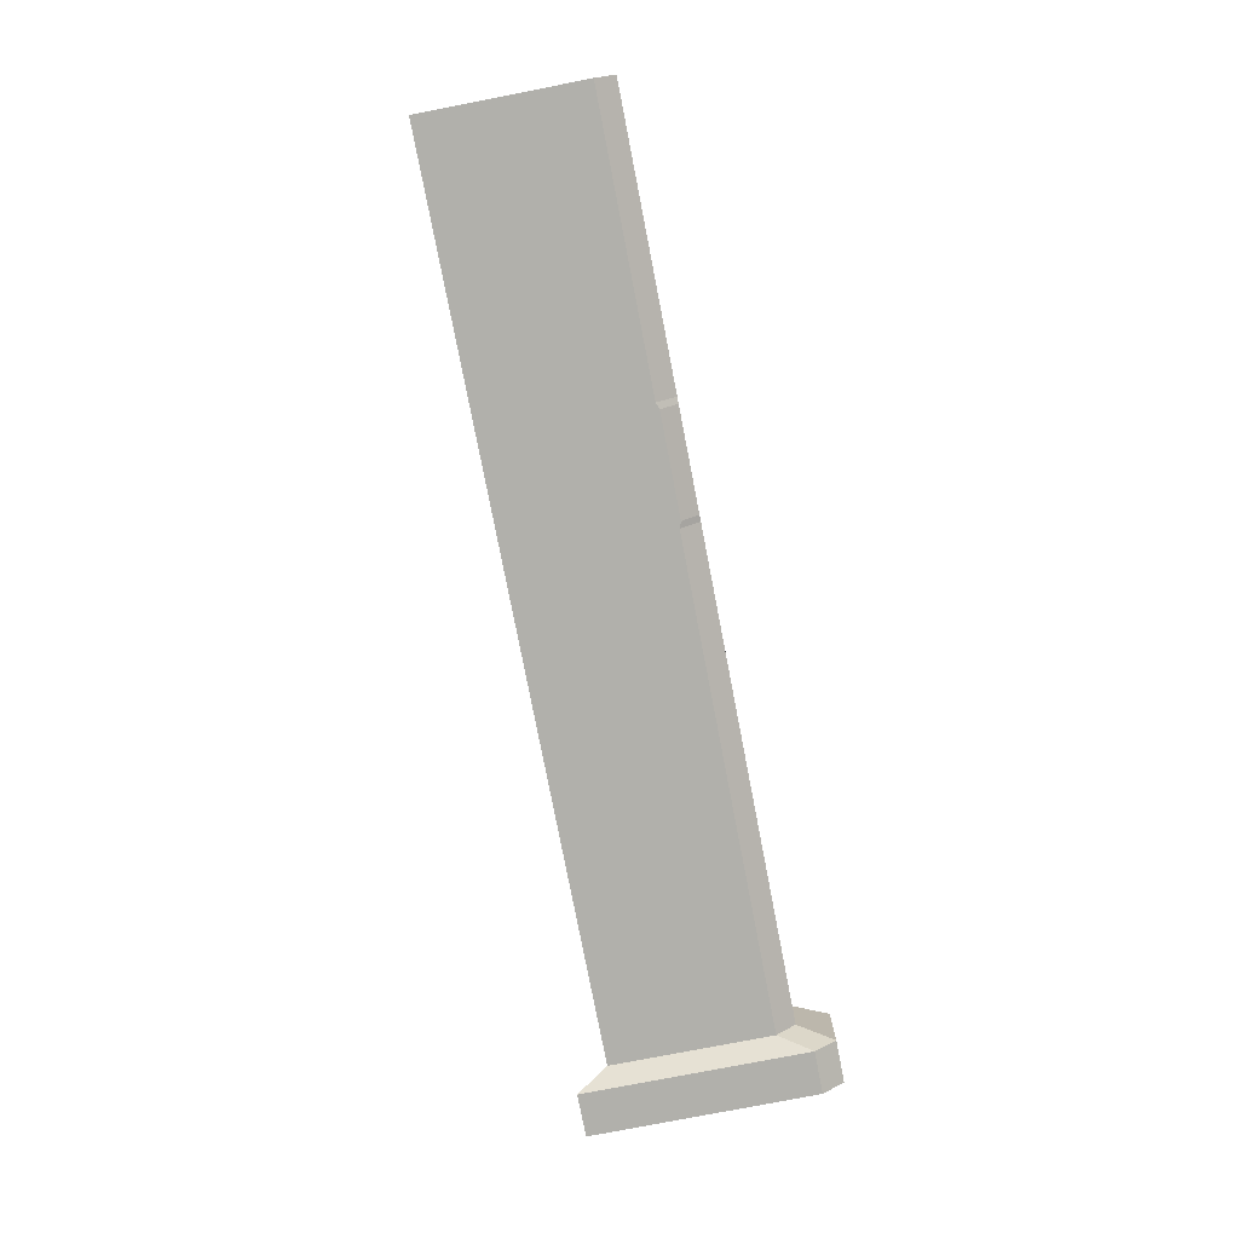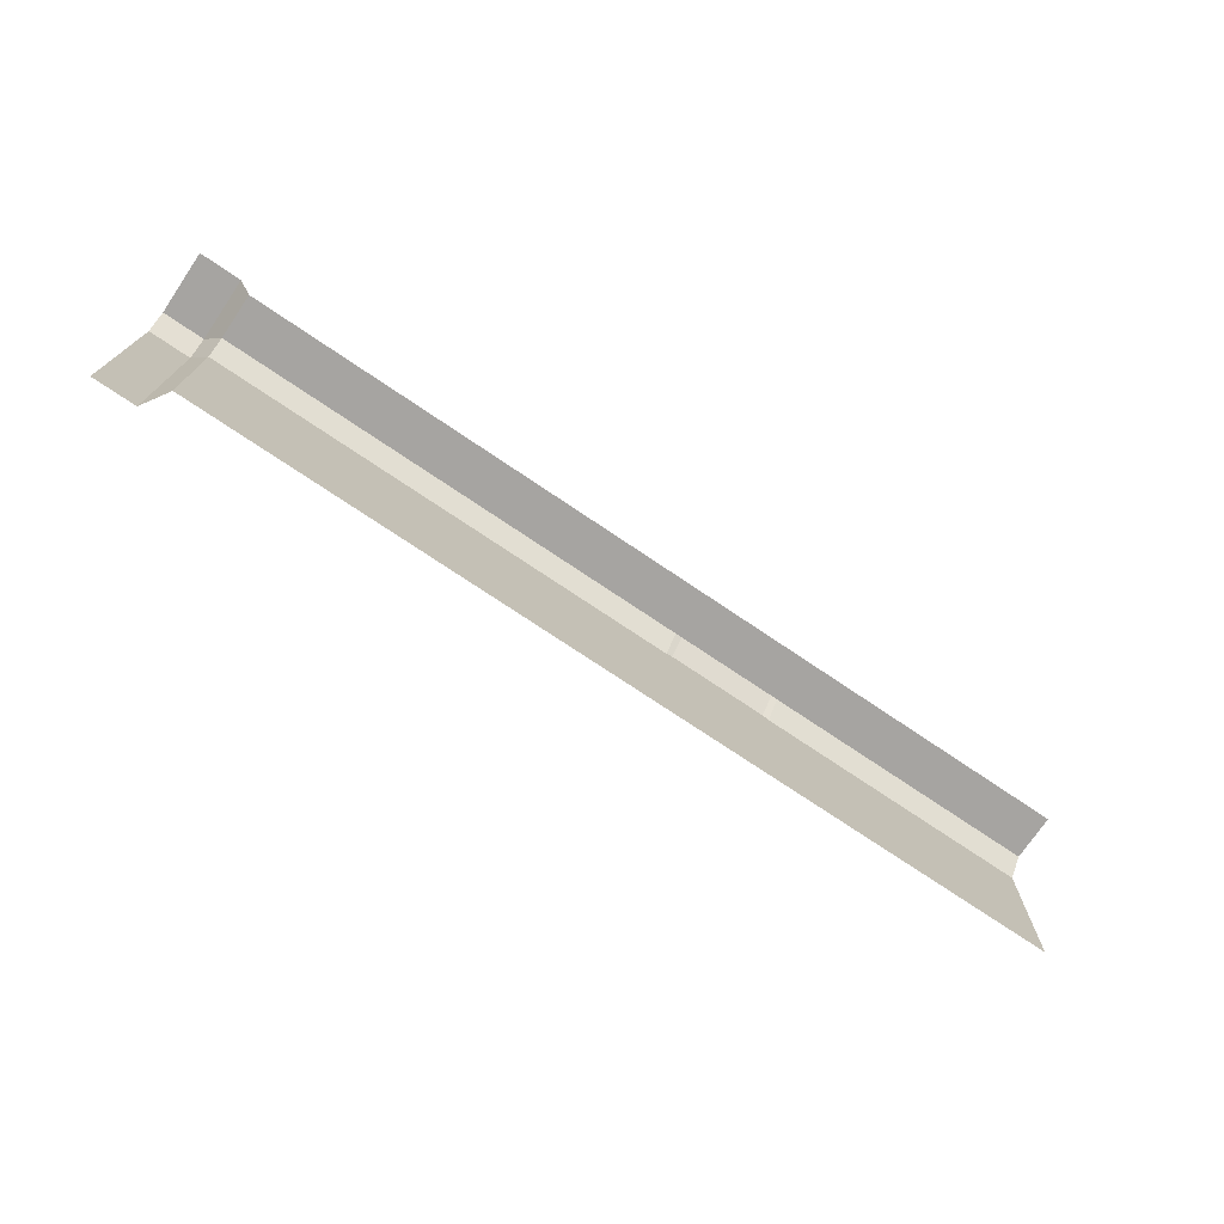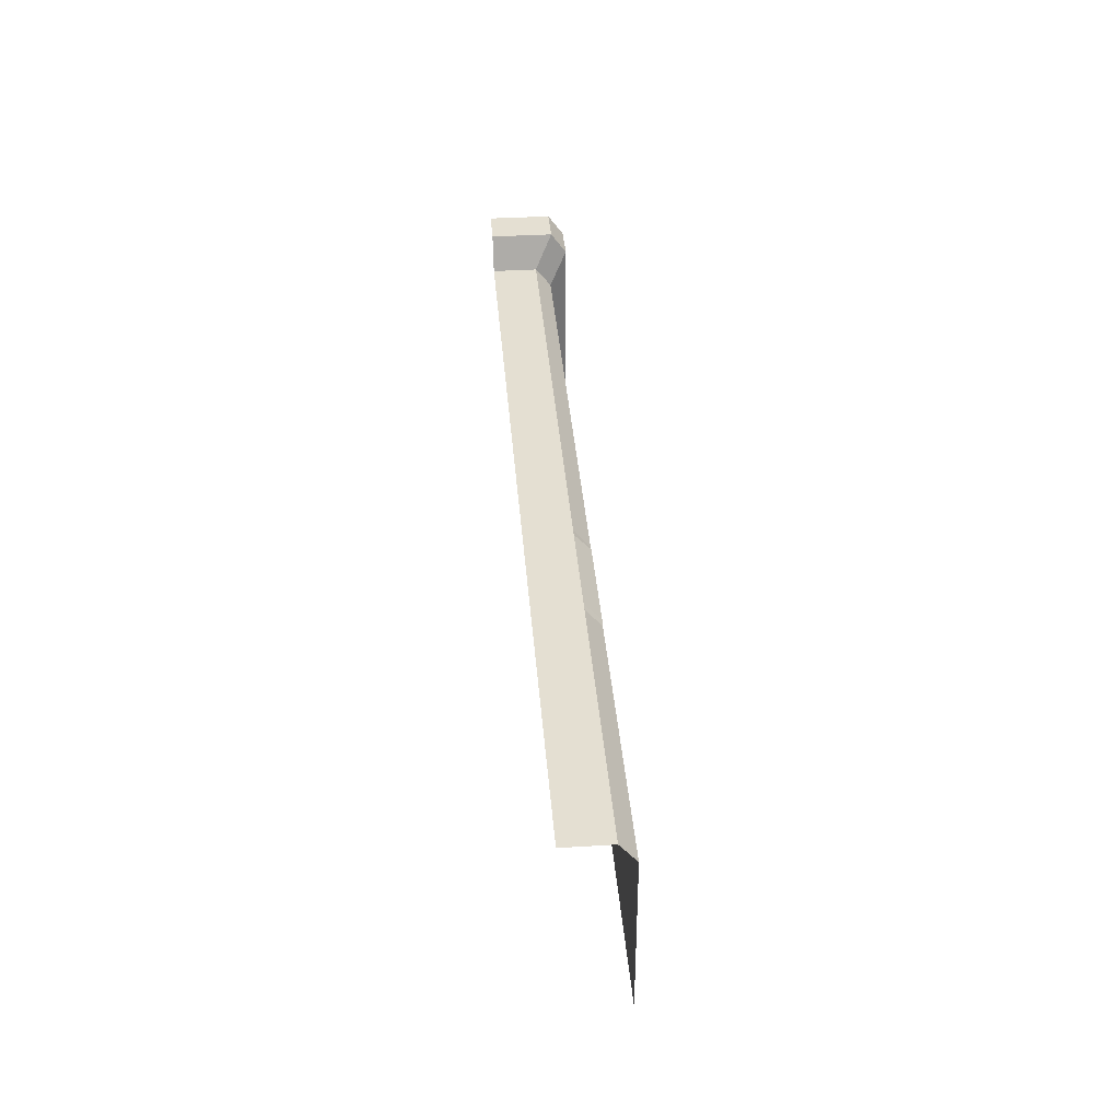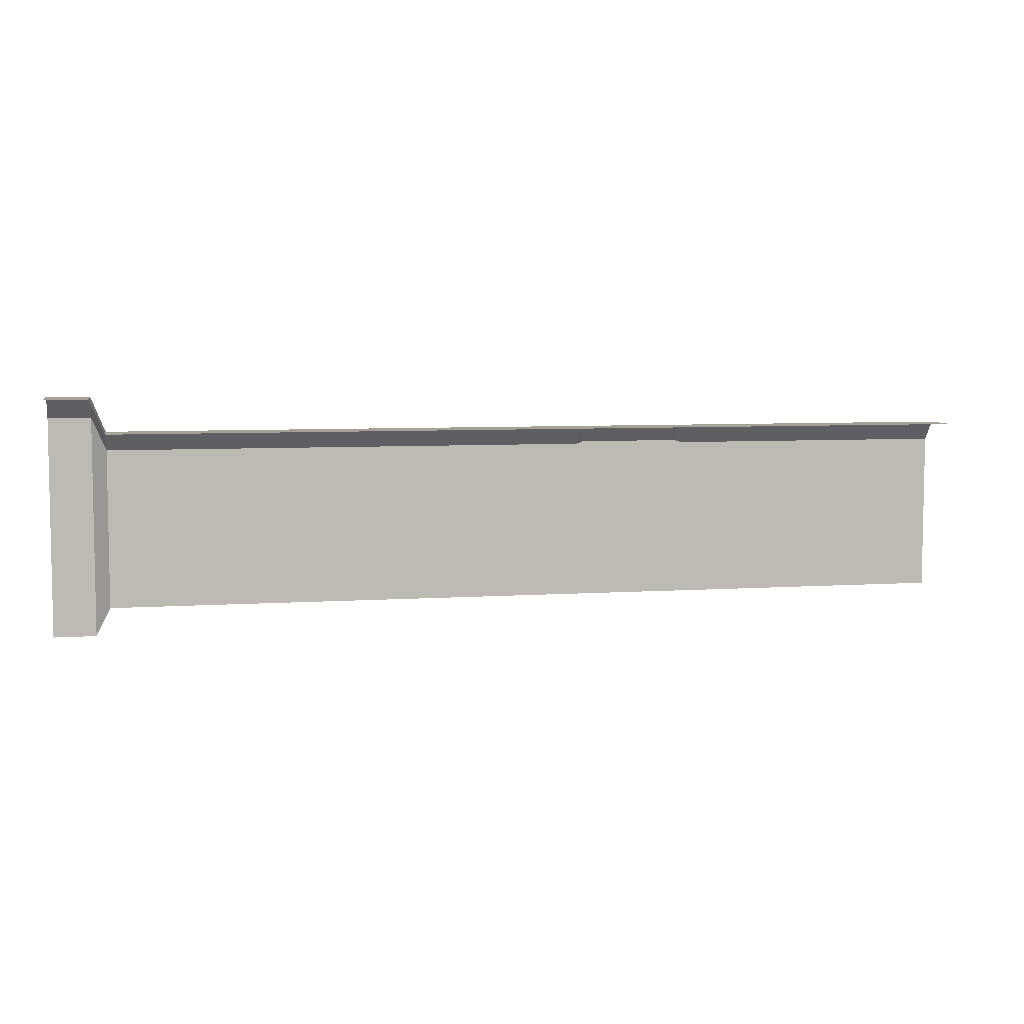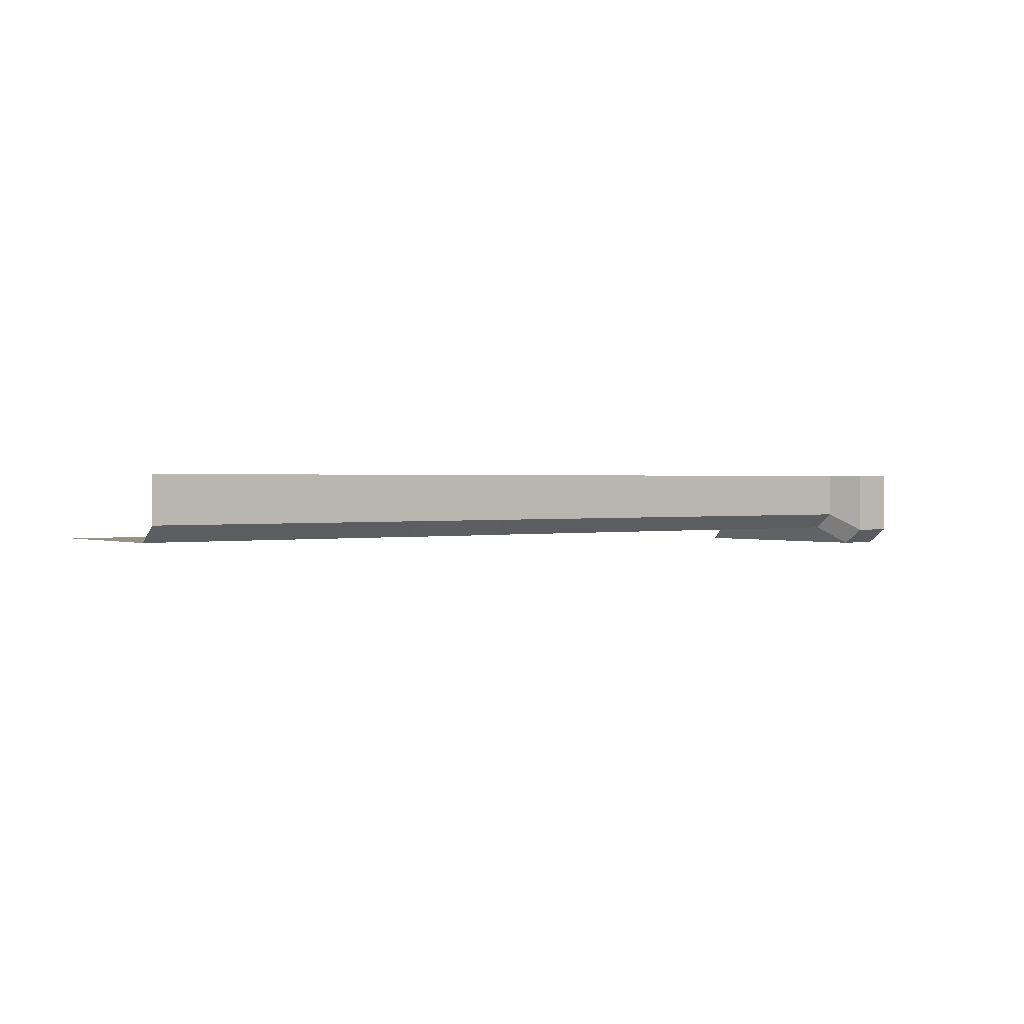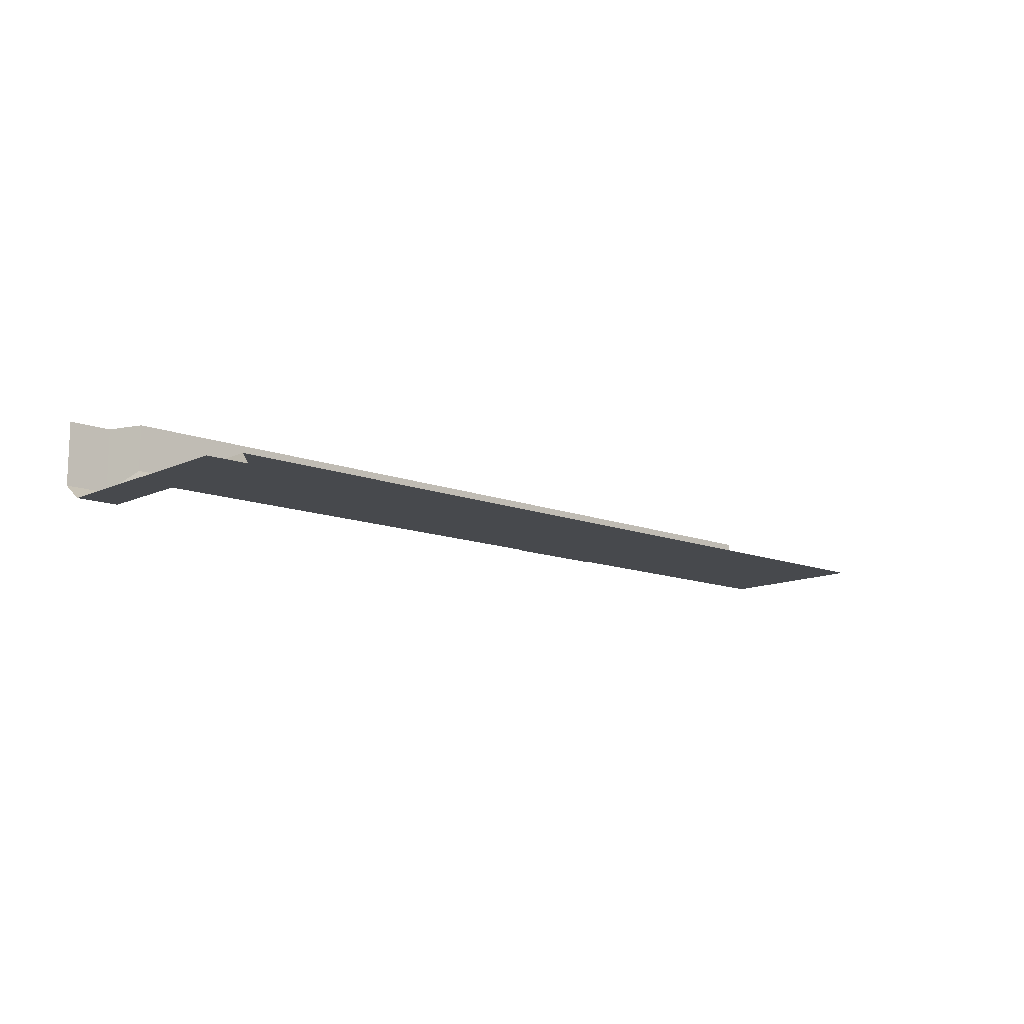
<metadata>
{"format":"obj","ext":"obj","renderer":"f3d","projection":"perspective","resolution":1024,"background":"white","views":[{"elev":-78.5,"azim":101.0,"up":"+Z"},{"elev":-73.5,"azim":-34.1,"up":"+Y"},{"elev":36.9,"azim":85.5,"up":"+Y"},{"elev":6.2,"azim":-11.5,"up":"+Y"},{"elev":1.0,"azim":142.7,"up":"+Z"},{"elev":-12.4,"azim":-42.6,"up":"+Z"}]}
</metadata>
<code>
g keydoor1_d
v 0.0668 1.071 -0.6807
v 0.0899 1.37 -0.6526
v 0.0668 1.42 -0.6807
v 0.0668 1.071 -0.6807
v 0.0899 1.12 -0.6526
v 0.0899 1.37 -0.6526
v 1.016 1.374 -0.6526
v 0.8585 1.374 -0.6526
v 0.8585 1.12 -0.6526
v 1.016 1.12 -0.6526
v 1.026 1.37 -0.6526
v 1.026 1.12 -0.6526
v 1.464 1.12 -0.6526
v 1.464 1.37 -0.6526
v 0.01827 1.42 -0.6807
v -3.073e-06 1.42 -0.6807
v -3.073e-06 1.071 -0.6807
v 0.01827 1.071 -0.6807
v 0.0668 1.455 -0.5561
v 0.0668 1.455 -0.6558
v 0.0899 1.401 -0.6277
v 0.0899 1.401 -0.5561
v 0.0668 1.42 -0.6807
v 0.0899 1.37 -0.6526
v 0.0899 1.401 -0.6277
v 0.0668 1.455 -0.6558
v 1.016 1.401 -0.5561
v 0.8585 1.401 -0.5561
v 0.8585 1.401 -0.6277
v 1.016 1.401 -0.6277
v 1.026 1.401 -0.5561
v 1.026 1.401 -0.6277
v 1.464 1.401 -0.5561
v 1.464 1.401 -0.6277
v 1.016 1.374 -0.6526
v 1.016 1.401 -0.6277
v 0.8585 1.374 -0.6526
v 0.8585 1.401 -0.6277
v 0.8485 1.37 -0.6526
v 0.0899 1.37 -0.6526
v 0.0899 1.12 -0.6526
v 0.8485 1.12 -0.6526
v 0.8585 1.12 -0.6526
v 0.8585 1.374 -0.6526
v 0.0899 1.401 -0.5561
v 0.0899 1.401 -0.6277
v 0.8485 1.401 -0.5561
v 0.8485 1.401 -0.6277
v 0.8585 1.401 -0.6277
v 0.8585 1.401 -0.5561
v 1.464 1.37 -0.6526
v 1.464 1.401 -0.6277
v 1.026 1.401 -0.6277
v 1.026 1.37 -0.6526
v 0.8485 1.401 -0.6277
v 0.0899 1.401 -0.6277
v 0.0899 1.37 -0.6526
v 0.8485 1.37 -0.6526
v 1.016 1.374 -0.6526
v 1.026 1.401 -0.6277
v 1.016 1.401 -0.6277
v 1.026 1.37 -0.6526
v 0.8485 1.401 -0.6277
v 0.8485 1.37 -0.6526
v 0.8585 1.374 -0.6526
v 0.8585 1.401 -0.6277
v 0.01827 1.455 -0.6558
v 0.0668 1.455 -0.6558
v 0.01827 1.455 -0.5561
v 0.0668 1.455 -0.5561
v 0.0668 1.455 -0.6558
v 0.01827 1.455 -0.6558
v 0.01827 1.42 -0.6807
v 0.0668 1.42 -0.6807
v 0.01827 1.071 -0.6807
v 0.0668 1.42 -0.6807
v 0.01827 1.42 -0.6807
v 0.0668 1.071 -0.6807
v 0.01827 1.455 -0.6558
v 0.01827 1.455 -0.5561
v -3.073e-06 1.455 -0.5561
v -3.073e-06 1.455 -0.6558
v 0.01827 1.455 -0.6558
v -3.073e-06 1.455 -0.6558
v -3.073e-06 1.42 -0.6807
v 0.01827 1.42 -0.6807
g keydoor1_d_0
f 3 2 1
f 6 5 4
f 9 8 7
f 7 10 9
f 7 11 10
f 12 10 11
f 13 12 11
f 11 14 13
f 17 16 15
f 15 18 17
f 21 20 19
f 19 22 21
f 25 24 23
f 23 26 25
f 29 28 27
f 27 30 29
f 30 27 31
f 31 32 30
f 32 31 33
f 33 34 32
f 37 36 35
f 36 37 38
f 41 40 39
f 39 42 41
f 43 42 39
f 39 44 43
f 47 46 45
f 46 47 48
f 49 48 47
f 47 50 49
f 53 52 51
f 51 54 53
f 57 56 55
f 55 58 57
f 61 60 59
f 62 59 60
f 65 64 63
f 63 66 65
f 69 68 67
f 69 70 68
f 73 72 71
f 71 74 73
f 77 76 75
f 78 75 76
f 81 80 79
f 79 82 81
f 85 84 83
f 83 86 85

</code>
